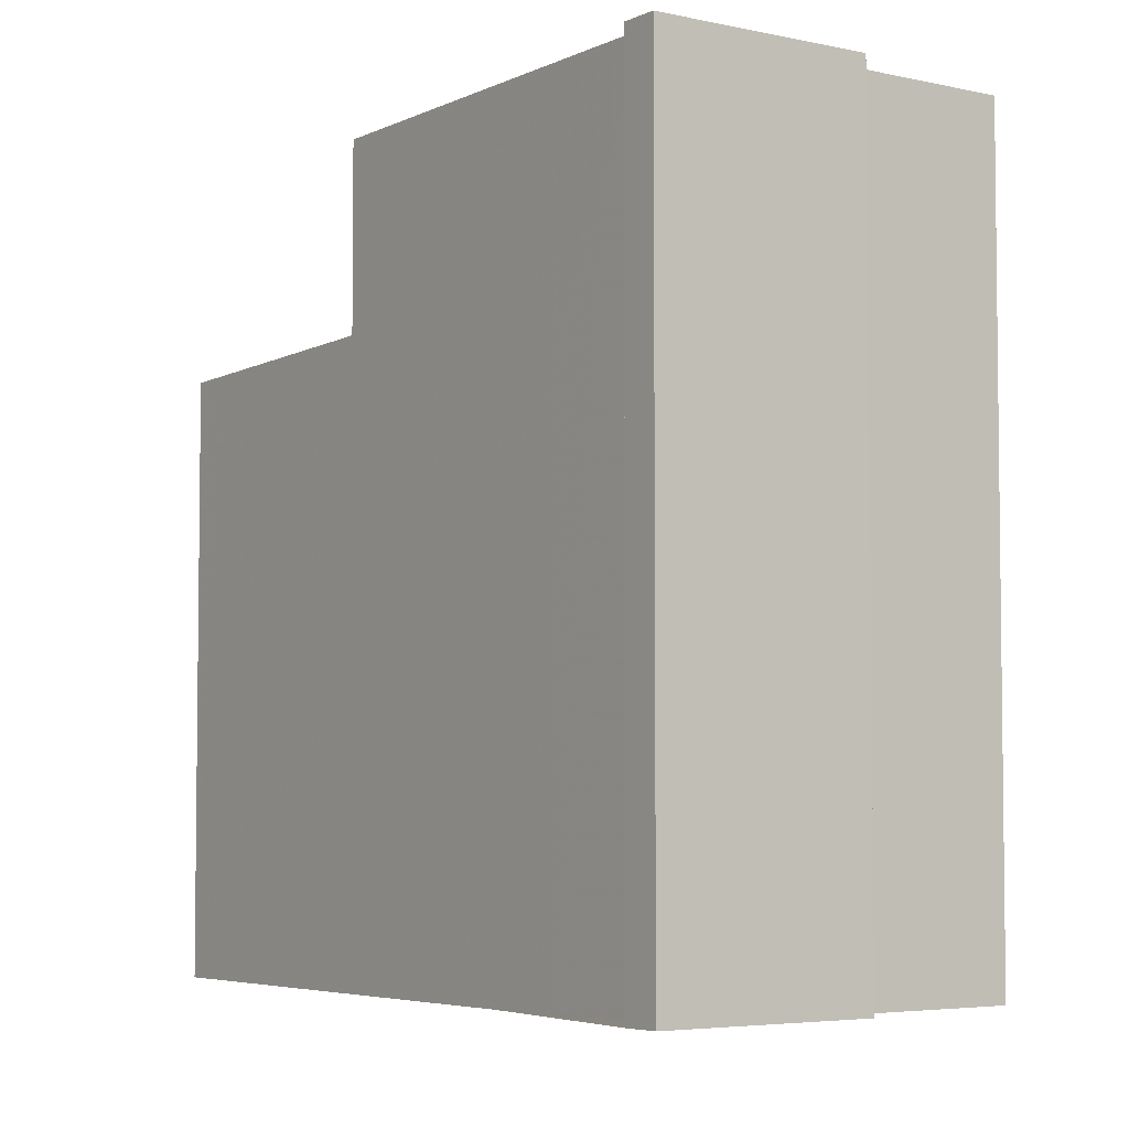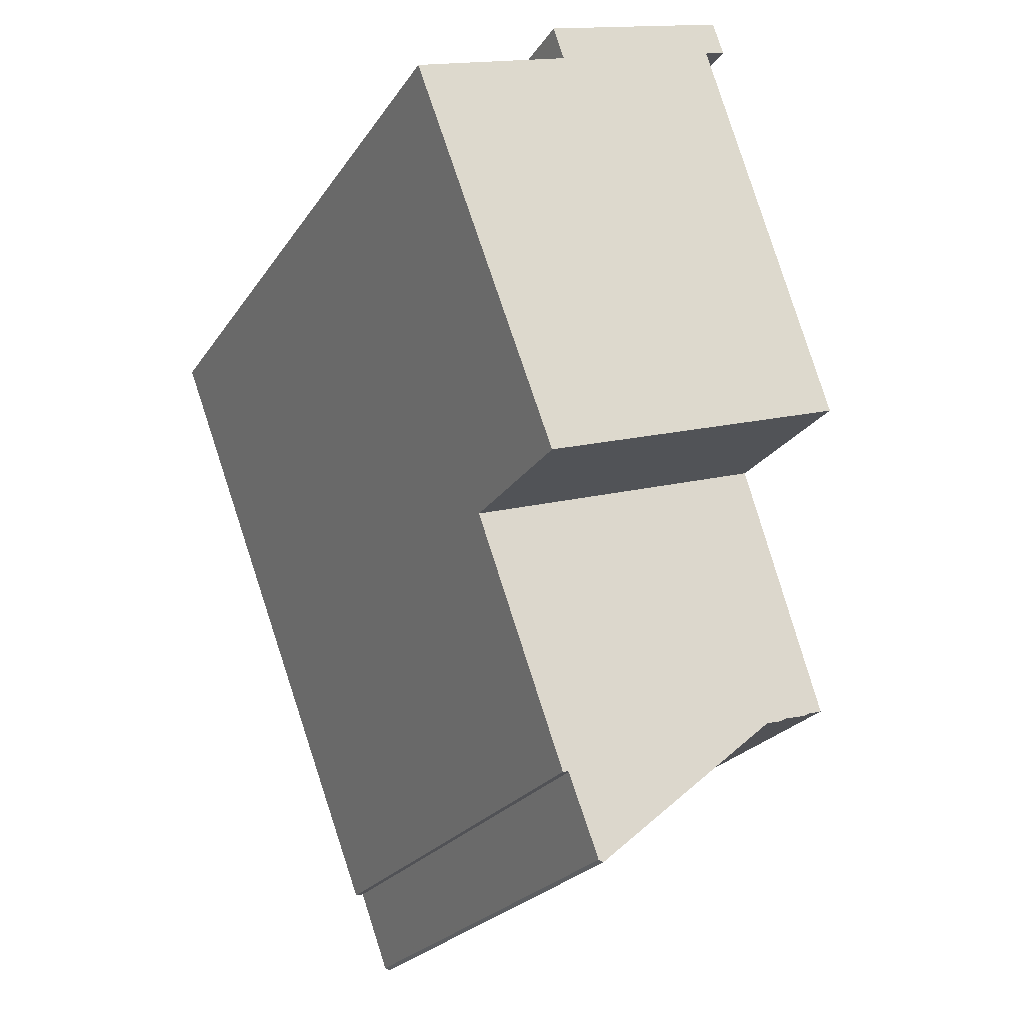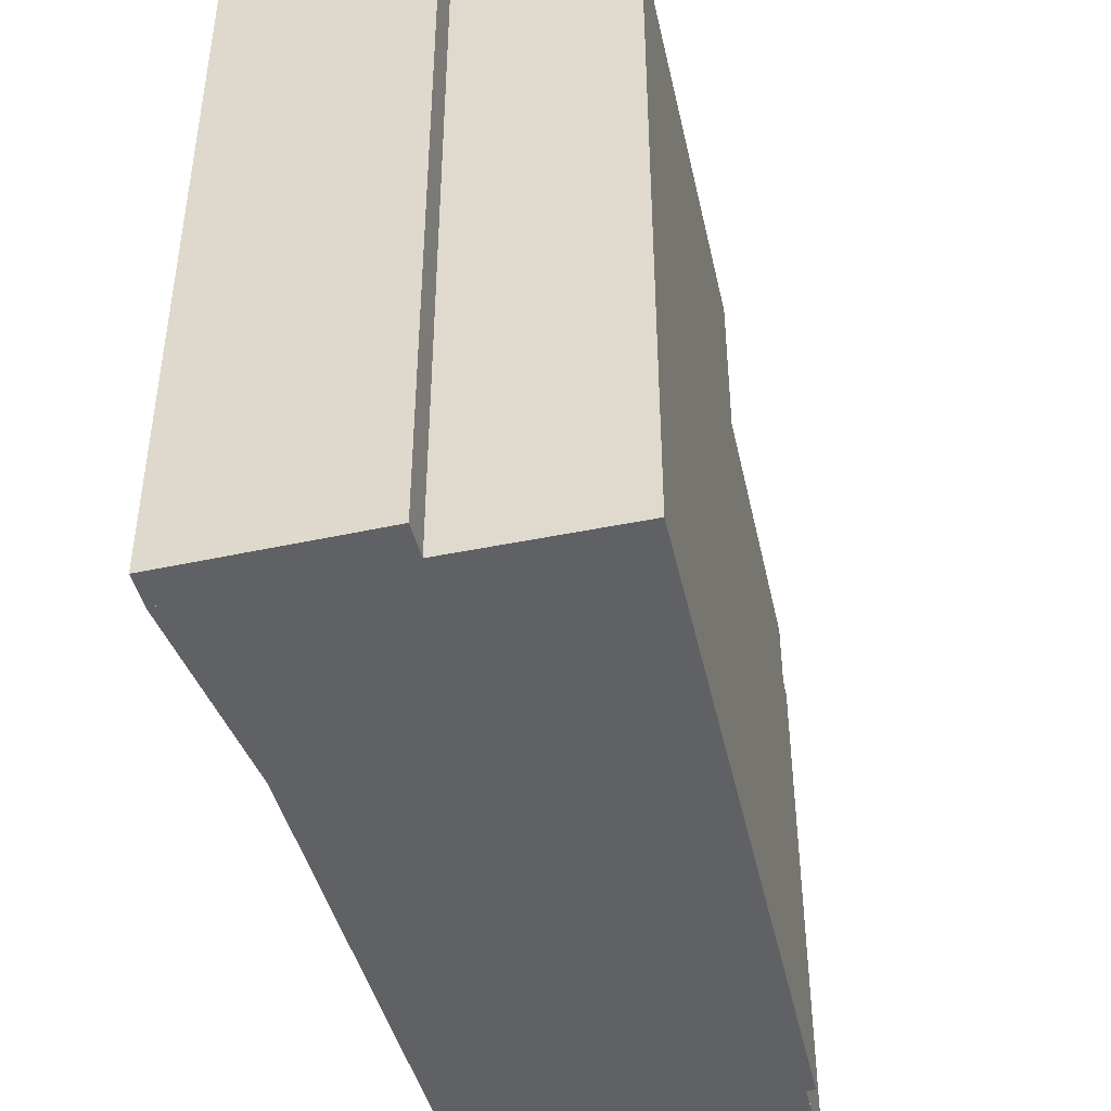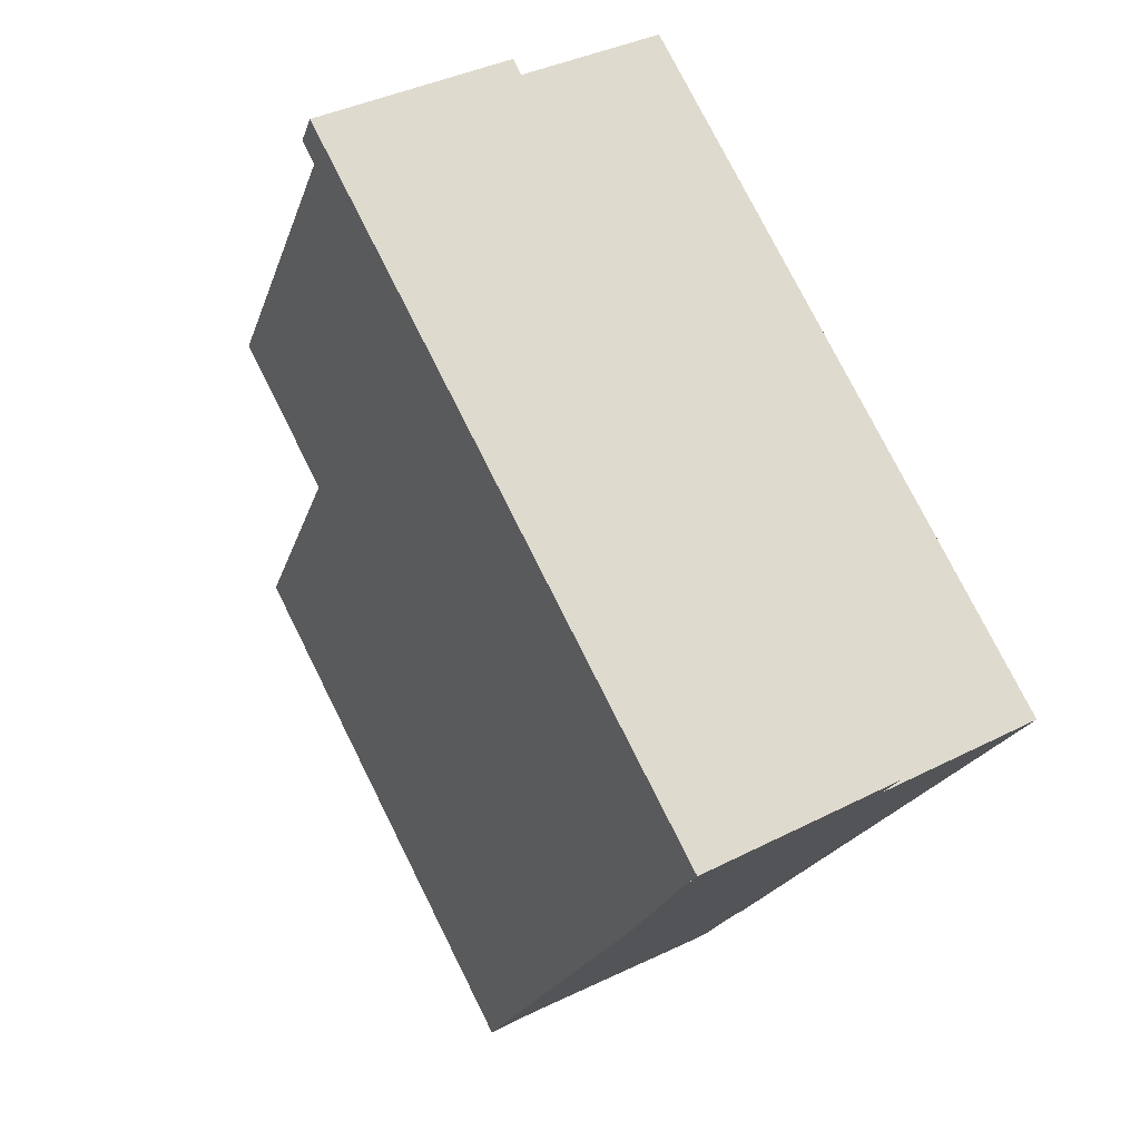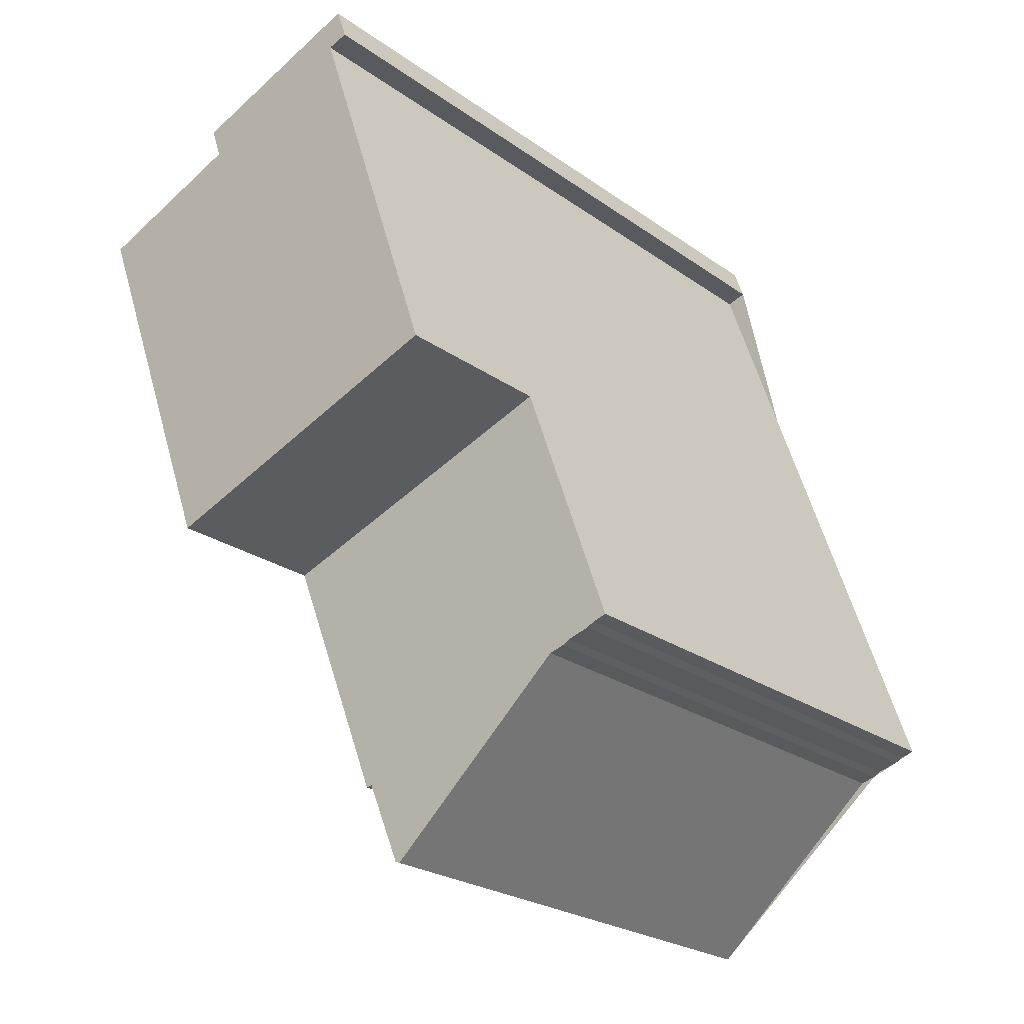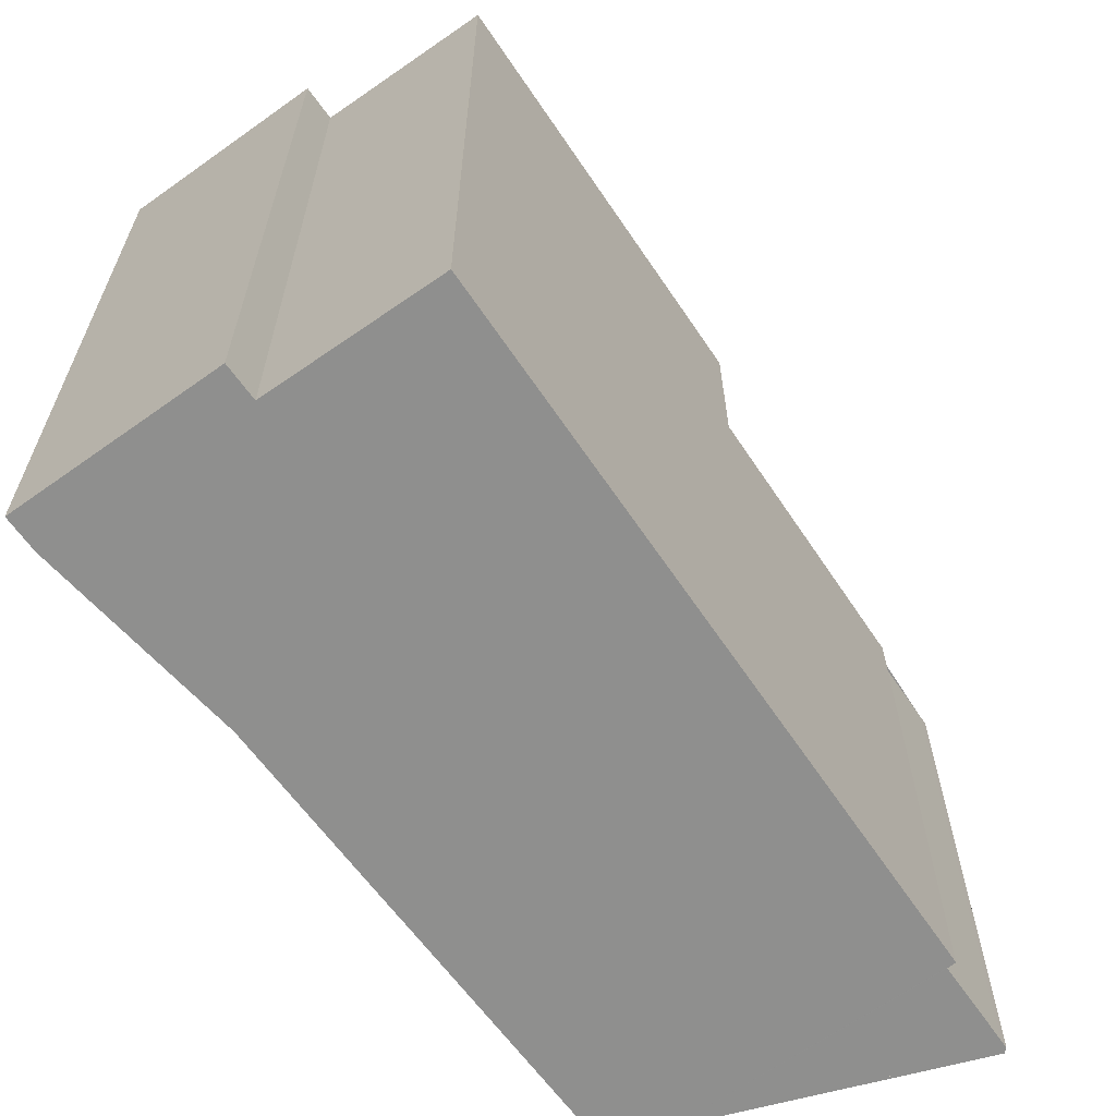
<metadata>
{"format":"obj","ext":"obj","renderer":"f3d","projection":"perspective","resolution":1024,"background":"white","views":[{"elev":-4.7,"azim":163.1,"up":"+Z"},{"elev":-23.9,"azim":-25.4,"up":"+Y"},{"elev":-45.8,"azim":-147.0,"up":"+Z"},{"elev":76.8,"azim":153.4,"up":"+Y"},{"elev":-24.6,"azim":41.1,"up":"+Y"},{"elev":-65.2,"azim":-125.3,"up":"+Z"}]}
</metadata>
<code>
v -1597 -1519 10.94
v -1595 -1519 10.94
v -1595 -1518 10.94
v -1592 -1517 10.93
v -1592 -1518 10.93
v -1592 -1518 10.93
v -1589 -1528 8.213
v -1589 -1528 8.214
v -1590 -1528 8.217
v -1593 -1530 8.208
v -1593 -1530 8.21
v -1593 -1529 8.252
v -1593 -1529 8.253
v -1593 -1529 8.253
v -1589 -1528 8.206
v -1589 -1528 8.207
v -1589 -1528 8.208
v -1589 -1528 8.209
v -1593 -1517 10.94
v -1592 -1518 10.93
v -1592 -1518 10.93
v -1595 -1519 10.94
v -1590 -1524 10.87
v -1590 -1524 10.87
v -1595 -1525 10.88
v -1595 -1525 10.88
v -1597 -1519 10.94
v -1590 -1524 10.87
v -1595 -1525 10.88
v -1589 -1528 8.211
v -1593 -1530 8.214
v -1589 -1527 8.225
v -1589 -1527 8.226
v -1590 -1524 8.335
v -1595 -1525 8.38
v -1590 -1524 8.33
v -1595 -1525 8.38
v -1593 -1529 8.253
v -1595 -1525 8.38
v -1590 -1524 8.33
v -1590 -1524 10.87
v -1590 -1524 8.335
v -1595 -1525 10.88
v -1595 -1525 8.38
v -1592 -1517 10.93
v -1592 -1518 10.93
v -1593 -1518 10.93
v -1596 -1521 10.92
v -1596 -1521 10.92
v -1597 -1519 10.94
v -1597 -1519 10.94
v -1597 -1519 0
v -1597 -1519 0
v -1595 -1518 10.94
v -1595 -1519 10.94
v -1595 -1519 0
v -1595 -1518 0
v -1593 -1517 10.94
v -1595 -1518 10.94
v -1595 -1518 0
v -1593 -1517 0
v -1592 -1517 10.93
v -1592 -1517 10.93
v -1592 -1517 0
v -1592 -1517 0
v -1592 -1518 10.93
v -1592 -1518 10.93
v -1592 -1518 0
v -1592 -1518 0
v -1592 -1518 10.93
v -1592 -1518 10.93
v -1592 -1518 0
v -1592 -1518 0
v -1589 -1528 8.214
v -1589 -1528 8.213
v -1589 -1528 0
v -1589 -1528 0
v -1590 -1528 8.217
v -1589 -1528 8.214
v -1589 -1528 0
v -1590 -1528 0
v -1593 -1530 8.208
v -1590 -1528 8.217
v -1590 -1528 0
v -1593 -1530 -1.776e-15
v -1593 -1530 8.21
v -1593 -1530 8.208
v -1593 -1530 -1.776e-15
v -1593 -1530 0
v -1593 -1530 8.214
v -1593 -1530 8.21
v -1593 -1530 0
v -1593 -1530 0
v -1593 -1529 8.253
v -1593 -1529 8.252
v -1593 -1529 0
v -1593 -1529 0
v -1593 -1529 8.253
v -1593 -1529 8.253
v -1593 -1529 0
v -1593 -1529 0
v -1595 -1525 8.38
v -1593 -1529 8.253
v -1593 -1529 0
v -1595 -1525 0
v -1589 -1528 8.207
v -1589 -1528 8.206
v -1589 -1528 0
v -1589 -1528 0
v -1589 -1528 8.208
v -1589 -1528 8.207
v -1589 -1528 0
v -1589 -1528 0
v -1589 -1528 8.209
v -1589 -1528 8.208
v -1589 -1528 0
v -1589 -1528 0
v -1589 -1528 8.211
v -1589 -1528 8.209
v -1589 -1528 0
v -1589 -1528 0
v -1592 -1517 10.93
v -1593 -1517 10.94
v -1593 -1517 0
v -1592 -1517 0
v -1590 -1524 10.87
v -1592 -1518 10.93
v -1592 -1518 0
v -1590 -1524 0
v -1595 -1519 10.94
v -1595 -1519 10.94
v -1595 -1519 0
v -1595 -1519 0
v -1596 -1521 10.92
v -1595 -1525 10.88
v -1595 -1525 -1.776e-15
v -1596 -1521 -1.776e-15
v -1595 -1519 10.94
v -1597 -1519 10.94
v -1597 -1519 0
v -1595 -1519 0
v -1589 -1528 8.213
v -1589 -1528 8.211
v -1589 -1528 0
v -1589 -1528 0
v -1593 -1529 8.252
v -1593 -1530 8.214
v -1593 -1530 0
v -1593 -1529 0
v -1589 -1528 8.206
v -1589 -1527 8.226
v -1589 -1527 0
v -1589 -1528 0
v -1589 -1527 8.226
v -1590 -1524 8.33
v -1590 -1524 0
v -1589 -1527 0
v -1593 -1529 8.253
v -1593 -1529 8.253
v -1593 -1529 0
v -1593 -1529 0
v -1592 -1518 10.93
v -1592 -1517 10.93
v -1592 -1517 0
v -1592 -1518 0
v -1597 -1519 10.94
v -1596 -1521 10.92
v -1596 -1521 -1.776e-15
v -1597 -1519 0
v -1589 -1528 0
v -1589 -1528 0
v -1590 -1528 0
v -1593 -1530 0
v -1593 -1530 0
v -1593 -1529 0
v -1593 -1529 0
v -1593 -1529 0
v -1597 -1519 0
v -1595 -1519 0
v -1595 -1518 0
v -1592 -1517 0
v -1592 -1518 0
v -1592 -1518 0
v -1589 -1528 0
v -1589 -1528 0
v -1589 -1528 0
v -1589 -1528 0
f 33 15 16 17 18 30 32
f 46 19 4 45
f 47 22 2 3 19 46
f 23 20 21 24
f 48 27 22 47
f 49 1 27 48
f 32 30 7 8 9 10 11 31
f 38 13 14 35 37
f 36 33 32 34
f 37 34 32 31 12 38
f 43 41 42 44
f 41 28 40 42
f 44 39 29 43
f 45 5 6 21 20 46
f 46 20 47
f 47 20 23 26 48
f 48 26 25 49
f 51 52 53 50
f 55 56 57 54
f 59 60 61 58
f 63 64 65 62
f 67 68 69 66
f 71 72 73 70
f 75 76 77 74
f 79 80 81 78
f 83 84 85 82
f 87 88 89 86
f 91 92 93 90
f 95 96 97 94
f 99 100 101 98
f 103 104 105 102
f 107 108 109 106
f 111 112 113 110
f 115 116 117 114
f 119 120 121 118
f 123 124 125 122
f 127 128 129 126
f 131 132 133 130
f 135 136 137 134
f 139 140 141 138
f 143 144 145 142
f 147 148 149 146
f 151 152 153 150
f 155 156 157 154
f 159 160 161 158
f 163 164 165 162
f 167 168 169 166
f 171 172 173 174 175 176 177 178 179 180 181 182 183 184 185 186 187 170

</code>
